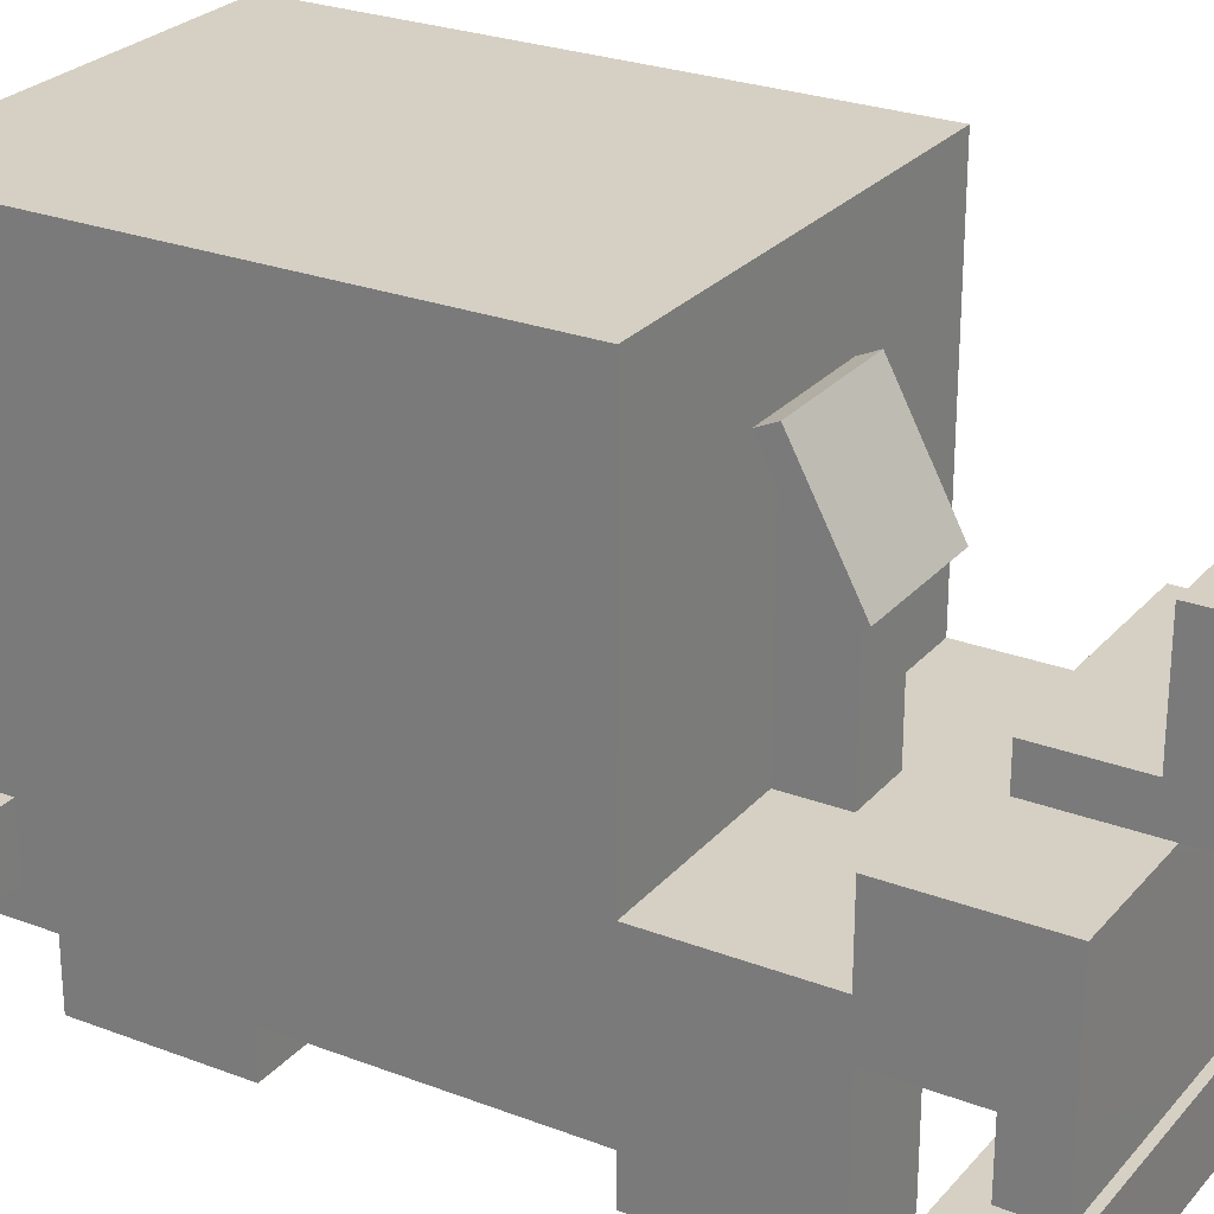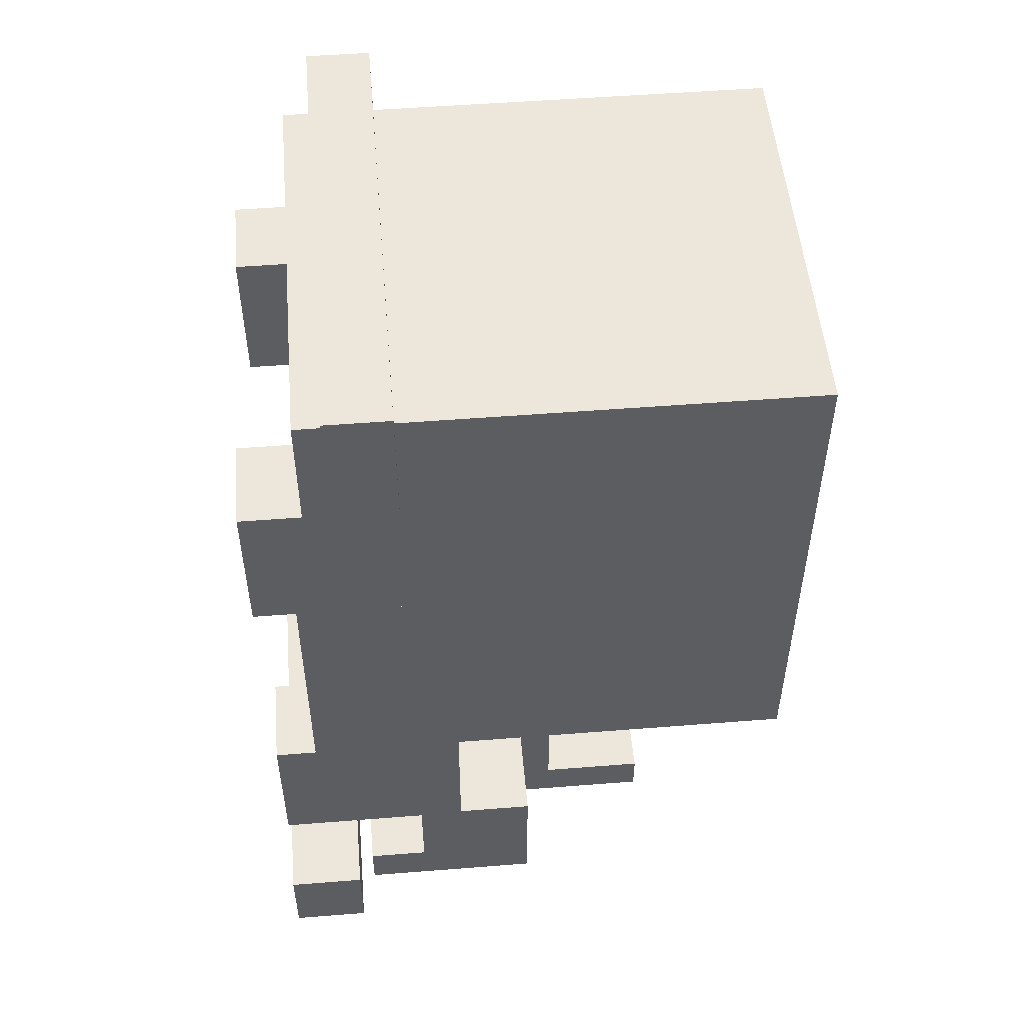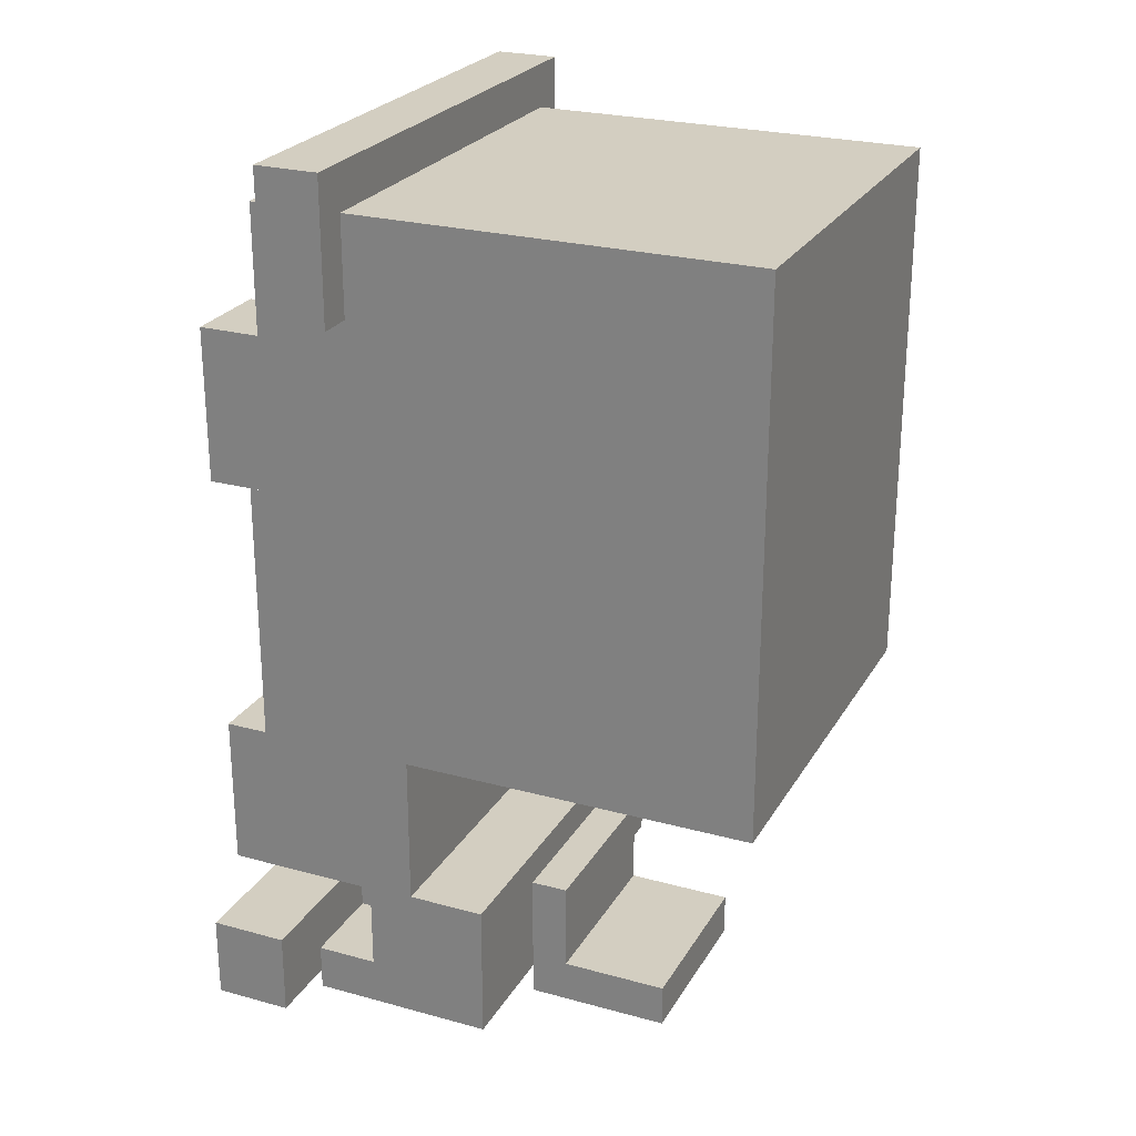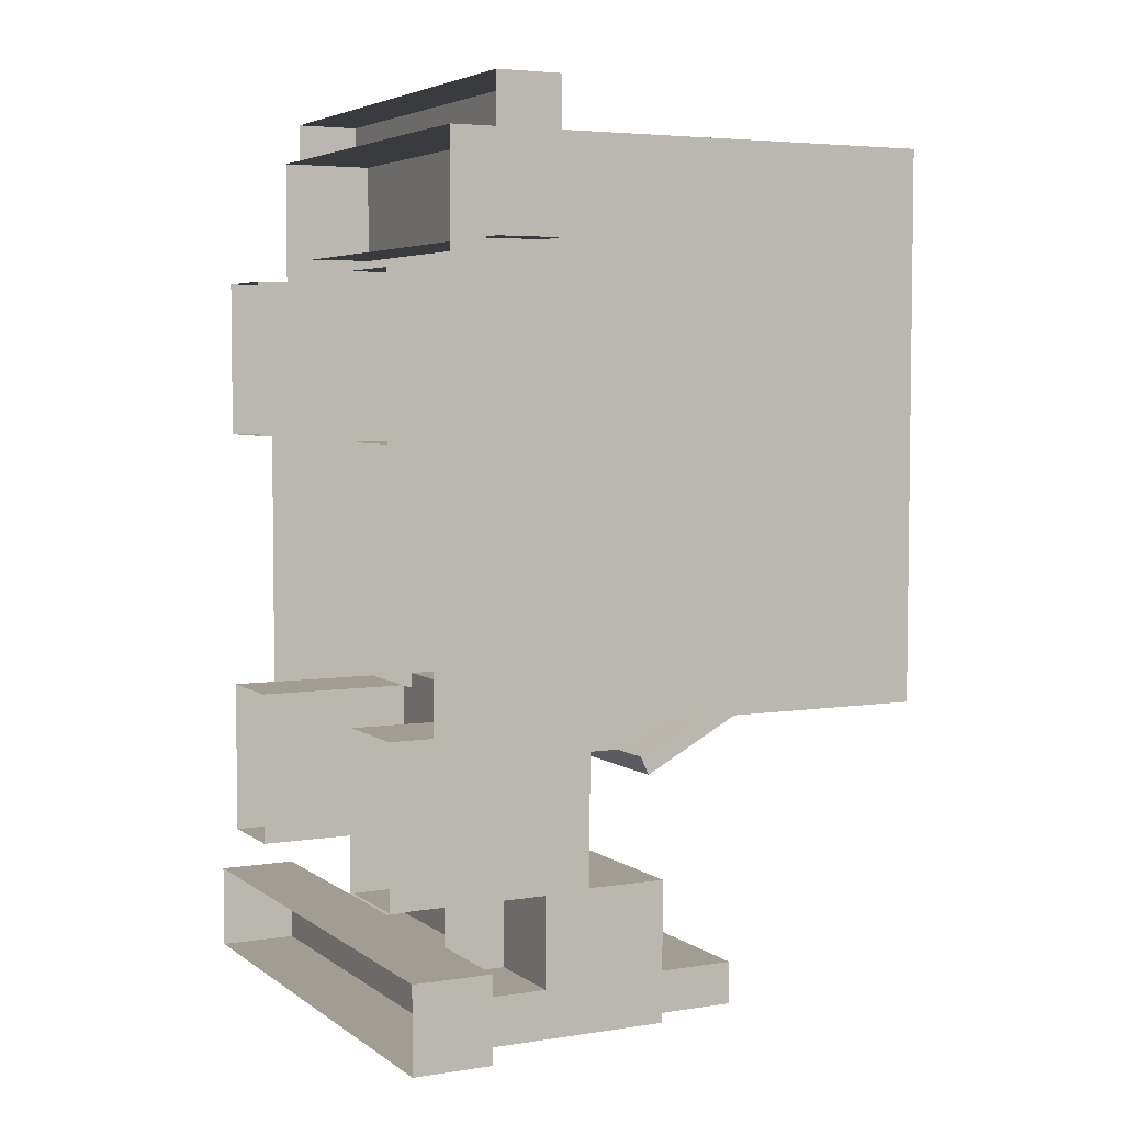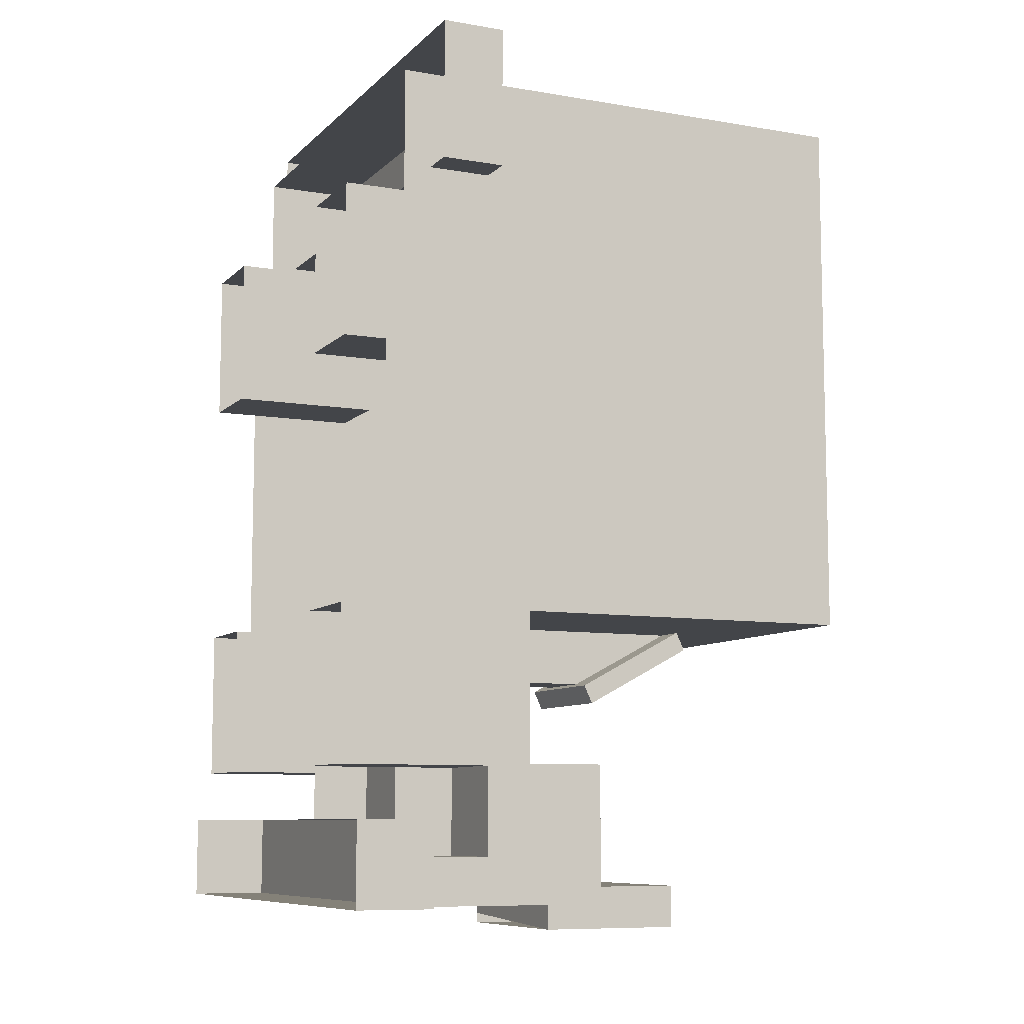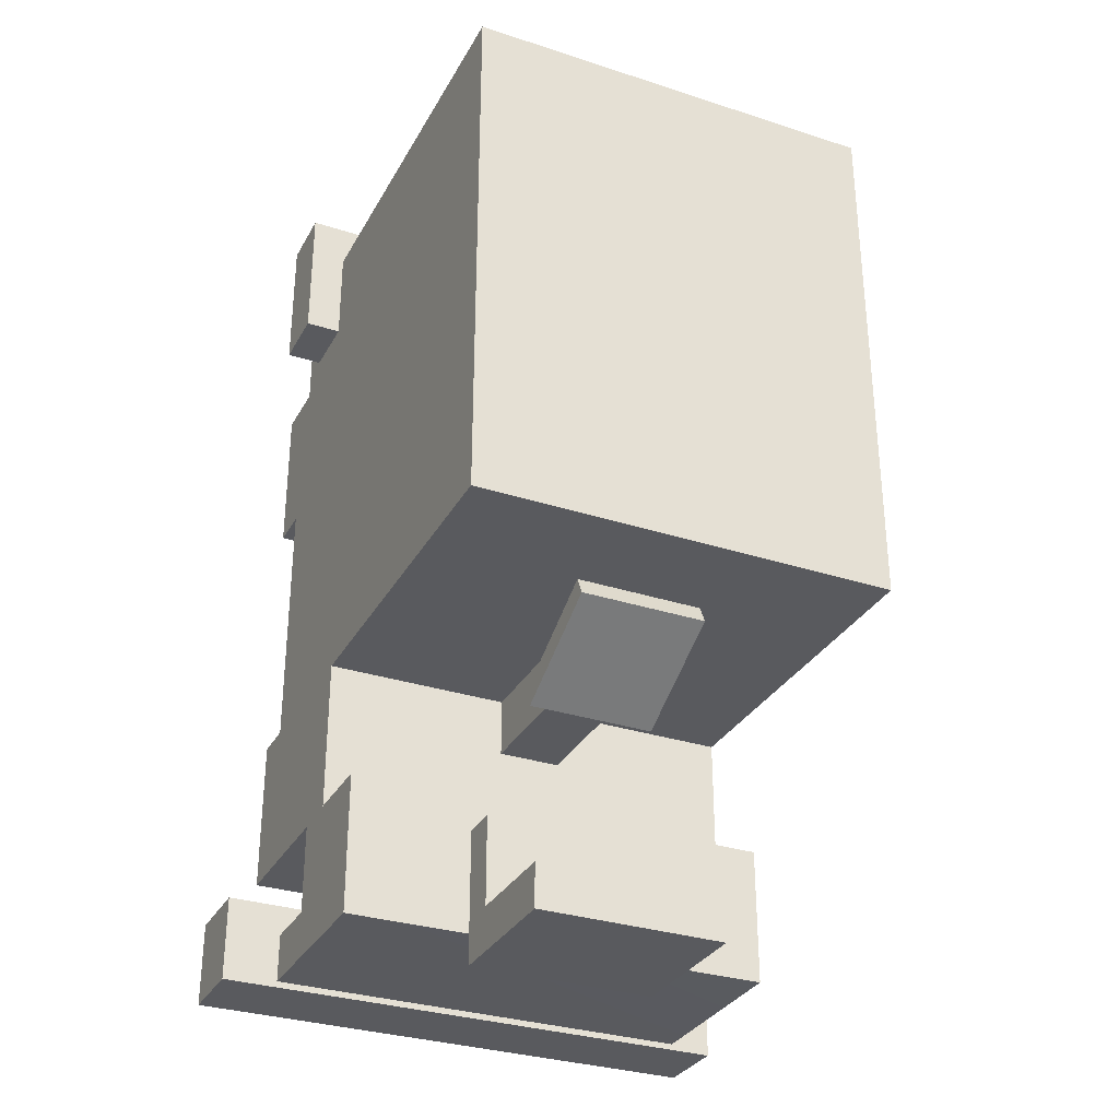
<metadata>
{"format":"obj","ext":"obj","renderer":"f3d","projection":"perspective","resolution":1024,"background":"white","views":[{"elev":26.1,"azim":121.1,"up":"+Y"},{"elev":51.8,"azim":85.1,"up":"+Z"},{"elev":25.0,"azim":113.9,"up":"+Z"},{"elev":4.7,"azim":63.3,"up":"+Z"},{"elev":-8.7,"azim":65.3,"up":"+Z"},{"elev":-31.6,"azim":155.3,"up":"+Z"}]}
</metadata>
<code>
g Ledoukladchik
v -7.912 0.6254 -13.5
v -7.912 0.1753 -12.43
v -7.912 0.6254 -12.43
v -7.912 0.1743 -13.5
v -9.626 0.6254 -14.48
v -7.912 0.6254 -13.5
v -7.912 0.6254 -14.48
v -9.626 0.6254 -13.5
v -7.912 1.126 -14.11
v -9.626 1.125 -14.66
v -7.912 1.125 -14.67
v -9.626 1.126 -14.11
v -7.912 0.6254 -13.5
v -7.912 0.8113 -14.11
v -7.912 0.6254 -14.48
v -7.912 1.125 -14.67
v -7.912 0.3753 -14.48
v -7.912 0.3752 -14.67
v -7.912 1.126 -14.11
v -7.912 1.125 -14.67
v -9.626 0.3752 -14.67
v -7.912 0.3752 -14.67
v -9.626 1.125 -14.66
v -7.912 0.2494 -11.3
v -7.912 2.25 -11.3
v -7.912 0.6254 -11.81
v -7.912 2.25 -13.5
v -7.912 0.6254 -12.43
v -7.912 0.8121 -13.5
v -7.912 0.6254 -13.5
v -9.626 0.6254 -13.5
v -9.626 0.8121 -13.5
v -9.626 0.6254 -12.43
v -9.626 2.25 -13.5
v -9.626 0.6254 -11.81
v -9.626 2.25 -11.3
v -9.626 0.2494 -11.3
v -9.626 0.2494 -11.3
v -7.912 2.25 -11.3
v -7.912 0.2494 -11.3
v -9.626 2.25 -11.3
v -8.402 1.718 -14.62
v -9.152 1.718 -14.79
v -8.402 1.718 -14.79
v -9.152 1.718 -14.62
v -8.402 1.278 -14.62
v -8.402 1.718 -14.79
v -8.402 1.125 -14.79
v -8.402 1.718 -14.62
v -8.402 1.125 -14.79
v -9.152 1.718 -14.79
v -9.152 1.125 -14.79
v -8.402 1.718 -14.79
v -9.152 1.125 -14.79
v -9.152 1.718 -14.62
v -9.152 1.278 -14.62
v -9.152 1.718 -14.79
v -9.152 1.278 -14.62
v -8.402 1.718 -14.62
v -8.402 1.278 -14.62
v -9.152 1.718 -14.62
v -8.402 1.125 -14.79
v -8.402 1.279 -14.25
v -8.402 1.278 -14.62
v -8.402 1.126 -14.25
v -9.152 1.126 -14.25
v -9.152 1.278 -14.62
v -9.152 1.279 -14.25
v -9.152 1.125 -14.79
v -9.152 1.126 -14.25
v -8.402 1.279 -14.25
v -8.402 1.126 -14.25
v -9.152 1.279 -14.25
v -7.912 0.3753 -14.48
v -9.626 0.3752 -14.67
v -9.626 0.3753 -14.48
v -7.912 0.3752 -14.67
v -9.626 0.6254 -14.48
v -9.626 0.3752 -14.67
v -9.626 1.125 -14.66
v -9.626 0.3753 -14.48
v -9.626 1.126 -14.11
v -9.626 0.8113 -14.11
v -9.626 0.6254 -13.5
v -9.626 0.3753 -14.48
v -7.912 0.6254 -14.48
v -7.912 0.3753 -14.48
v -9.626 0.6254 -14.48
v -8.402 1.279 -14.25
v -9.152 1.278 -14.62
v -8.402 1.278 -14.62
v -9.152 1.279 -14.25
v -9.626 0.1753 -12.43
v -9.626 0.6254 -13.5
v -9.626 0.6254 -12.43
v -9.626 0.1743 -13.5
v -9.626 2.25 -11.3
v -7.912 2.25 -13.5
v -7.912 2.25 -11.3
v -9.626 2.25 -13.5
v -9.626 0.2494 -11.3
v -9.626 0.2491 -11.81
v -9.626 0.6254 -11.81
v -7.912 0.6254 -11.81
v -7.912 0.2491 -11.81
v -7.912 0.2494 -11.3
v -7.912 0.8121 -13.5
v -9.626 0.8113 -14.11
v -7.912 0.8113 -14.11
v -9.626 0.8121 -13.5
v -7.912 0.6254 -13.5
v -7.912 0.8121 -13.5
v -7.912 0.8113 -14.11
v -9.626 0.8121 -13.5
v -9.626 0.6254 -13.5
v -9.626 0.8113 -14.11
v -8.277 0.6254 -14.48
v -8.277 0.3764 -13.5
v -8.277 0.6254 -13.5
v -8.277 0.3753 -14.48
v -9.268 0.3764 -13.5
v -9.268 0.6254 -14.48
v -9.268 0.6254 -13.5
v -9.268 0.3753 -14.48
v -7.912 0.0005254 -11.81
v -7.912 0.6254 -12.43
v -7.912 0.000474 -12.43
v -7.912 0.6254 -11.81
v -7.912 0.000474 -12.43
v -8.277 0.6254 -12.43
v -8.277 0.000474 -12.43
v -7.912 0.6254 -12.43
v -8.277 0.000474 -12.43
v -8.277 0.6254 -11.81
v -8.277 0.0005254 -11.81
v -8.277 0.6254 -12.43
v -8.277 0.0005254 -11.81
v -7.912 0.6254 -11.81
v -7.912 0.0005254 -11.81
v -8.277 0.6254 -11.81
v -7.912 0.0005251 -13.5
v -7.912 0.6254 -14.12
v -7.912 0.0004738 -14.12
v -7.912 0.6254 -13.5
v -7.912 0.0004738 -14.12
v -8.277 0.6254 -14.12
v -8.277 0.0004738 -14.12
v -7.912 0.6254 -14.12
v -8.277 0.0004738 -14.12
v -8.277 0.6254 -13.5
v -8.277 0.0005251 -13.5
v -8.277 0.6254 -14.12
v -8.277 0.0005251 -13.5
v -7.912 0.6254 -13.5
v -7.912 0.0005251 -13.5
v -8.277 0.6254 -13.5
v -8.52 1.865 -13.57
v -9.035 1.829 -13.5
v -9.035 1.865 -13.57
v -8.52 1.829 -13.5
v -8.519 1.399 -13.82
v -9.035 1.865 -13.57
v -9.035 1.398 -13.82
v -8.52 1.865 -13.57
v -9.035 1.398 -13.82
v -9.035 1.829 -13.5
v -9.035 1.362 -13.75
v -9.035 1.865 -13.57
v -8.519 1.362 -13.75
v -8.52 1.865 -13.57
v -8.519 1.399 -13.82
v -8.52 1.829 -13.5
v -8.652 0.8122 -13.5
v -8.652 1.516 -13.73
v -8.652 0.8121 -13.73
v -8.652 1.828 -13.5
v -8.652 0.8121 -13.73
v -8.902 1.516 -13.73
v -8.902 0.8121 -13.73
v -8.652 1.516 -13.73
v -8.902 0.8121 -13.73
v -8.902 1.828 -13.5
v -8.902 0.8122 -13.5
v -8.902 1.516 -13.73
v -7.912 0.8121 -13.5
v -9.626 2.25 -13.5
v -9.626 0.8121 -13.5
v -7.912 2.25 -13.5
v -9.626 0.8113 -14.11
v -7.912 1.126 -14.11
v -7.912 0.8113 -14.11
v -9.626 1.126 -14.11
v -7.711 0.3152 -14.33
v -9.827 0.3144 -14.67
v -7.711 0.3144 -14.67
v -9.827 0.3152 -14.33
v -7.711 0.0004737 -14.67
v -9.827 0.3144 -14.67
v -9.827 0.0004737 -14.67
v -7.711 0.3144 -14.67
v -9.827 0.0004731 -14.33
v -7.711 0.3152 -14.33
v -7.711 0.0004737 -14.33
v -9.827 0.3152 -14.33
v -7.711 0.0004737 -14.33
v -7.711 0.3144 -14.67
v -7.711 0.0004737 -14.67
v -7.711 0.3152 -14.33
v -9.827 0.3144 -14.67
v -9.827 0.0004731 -14.33
v -9.827 0.0004737 -14.67
v -9.827 0.3152 -14.33
v -9.626 0.0005254 -11.81
v -9.626 0.6254 -12.43
v -9.626 0.6254 -11.81
v -9.626 0.000474 -12.43
v -9.626 0.000474 -12.43
v -9.277 0.6254 -12.43
v -9.626 0.6254 -12.43
v -9.277 0.000474 -12.43
v -9.277 0.000474 -12.43
v -9.277 0.6254 -11.81
v -9.277 0.6254 -12.43
v -9.277 0.0005254 -11.81
v -9.277 0.0005254 -11.81
v -9.626 0.6254 -11.81
v -9.277 0.6254 -11.81
v -9.626 0.0005254 -11.81
v -9.626 0.0005251 -13.5
v -9.626 0.6254 -14.12
v -9.626 0.6254 -13.5
v -9.626 0.0004738 -14.12
v -9.626 0.0004738 -14.12
v -9.277 0.6254 -14.12
v -9.626 0.6254 -14.12
v -9.277 0.0004738 -14.12
v -9.277 0.0004738 -14.12
v -9.277 0.6254 -13.5
v -9.277 0.6254 -14.12
v -9.277 0.0005251 -13.5
v -9.277 0.0005251 -13.5
v -9.626 0.6254 -13.5
v -9.277 0.6254 -13.5
v -9.626 0.0005251 -13.5
v -8.402 1.126 -14.25
v -9.152 1.125 -14.75
v -9.152 1.126 -14.25
v -8.402 1.125 -14.79
v -8.519 1.362 -13.75
v -9.035 1.829 -13.5
v -8.52 1.829 -13.5
v -9.035 1.362 -13.75
v -8.519 1.399 -13.82
v -9.035 1.362 -13.75
v -8.519 1.362 -13.75
v -9.035 1.398 -13.82
v -9.771 0.3635 -11.12
v -7.767 0.6218 -11.12
v -7.767 0.3635 -11.12
v -9.771 0.6218 -11.12
v -9.771 0.6218 -11.12
v -7.767 0.6216 -11.7
v -7.767 0.6218 -11.12
v -9.771 0.6216 -11.7
v -9.771 0.6216 -11.7
v -9.771 0.3635 -11.12
v -9.771 0.3633 -11.7
v -9.771 0.6218 -11.12
v -7.767 0.3635 -11.12
v -7.767 0.6216 -11.7
v -7.767 0.3633 -11.7
v -7.767 0.6218 -11.12
v -7.767 0.3633 -11.7
v -9.771 0.6216 -11.7
v -9.771 0.3633 -11.7
v -7.767 0.6216 -11.7
g Ledoukladchik_0
f 3 2 1
f 4 1 2
f 7 6 5
f 8 5 6
f 11 10 9
f 12 9 10
f 15 14 13
f 15 16 14
f 15 17 16
f 18 16 17
f 19 14 16
f 22 21 20
f 23 20 21
f 26 25 24
f 25 26 27
f 28 27 26
f 29 27 28
f 30 29 28
f 33 32 31
f 34 32 33
f 33 35 34
f 36 34 35
f 37 36 35
f 40 39 38
f 41 38 39
f 44 43 42
f 45 42 43
f 48 47 46
f 49 46 47
f 52 51 50
f 53 50 51
f 56 55 54
f 57 54 55
f 60 59 58
f 61 58 59
f 64 63 62
f 65 62 63
f 68 67 66
f 69 66 67
f 72 71 70
f 73 70 71
f 76 75 74
f 77 74 75
f 80 79 78
f 81 78 79
f 80 78 82
f 83 82 78
f 83 78 84
f 87 86 85
f 88 85 86
f 91 90 89
f 92 89 90
f 95 94 93
f 96 93 94
f 99 98 97
f 100 97 98
f 103 102 101
f 106 105 104
f 109 108 107
f 110 107 108
f 113 112 111
f 116 115 114
f 119 118 117
f 120 117 118
f 123 122 121
f 124 121 122
f 127 126 125
f 128 125 126
f 131 130 129
f 132 129 130
f 135 134 133
f 136 133 134
f 139 138 137
f 140 137 138
f 143 142 141
f 144 141 142
f 147 146 145
f 148 145 146
f 151 150 149
f 152 149 150
f 155 154 153
f 156 153 154
f 159 158 157
f 160 157 158
f 163 162 161
f 164 161 162
f 167 166 165
f 168 165 166
f 171 170 169
f 172 169 170
f 175 174 173
f 176 173 174
f 179 178 177
f 180 177 178
f 183 182 181
f 184 181 182
f 187 186 185
f 188 185 186
f 191 190 189
f 192 189 190
f 195 194 193
f 196 193 194
f 199 198 197
f 200 197 198
f 203 202 201
f 204 201 202
f 207 206 205
f 208 205 206
f 211 210 209
f 212 209 210
f 215 214 213
f 216 213 214
f 219 218 217
f 220 217 218
f 223 222 221
f 224 221 222
f 227 226 225
f 228 225 226
f 231 230 229
f 232 229 230
f 235 234 233
f 236 233 234
f 239 238 237
f 240 237 238
f 243 242 241
f 244 241 242
f 247 246 245
f 248 245 246
f 251 250 249
f 252 249 250
f 255 254 253
f 256 253 254
f 259 258 257
f 260 257 258
f 263 262 261
f 264 261 262
f 267 266 265
f 268 265 266
f 271 270 269
f 272 269 270
f 275 274 273
f 276 273 274

</code>
